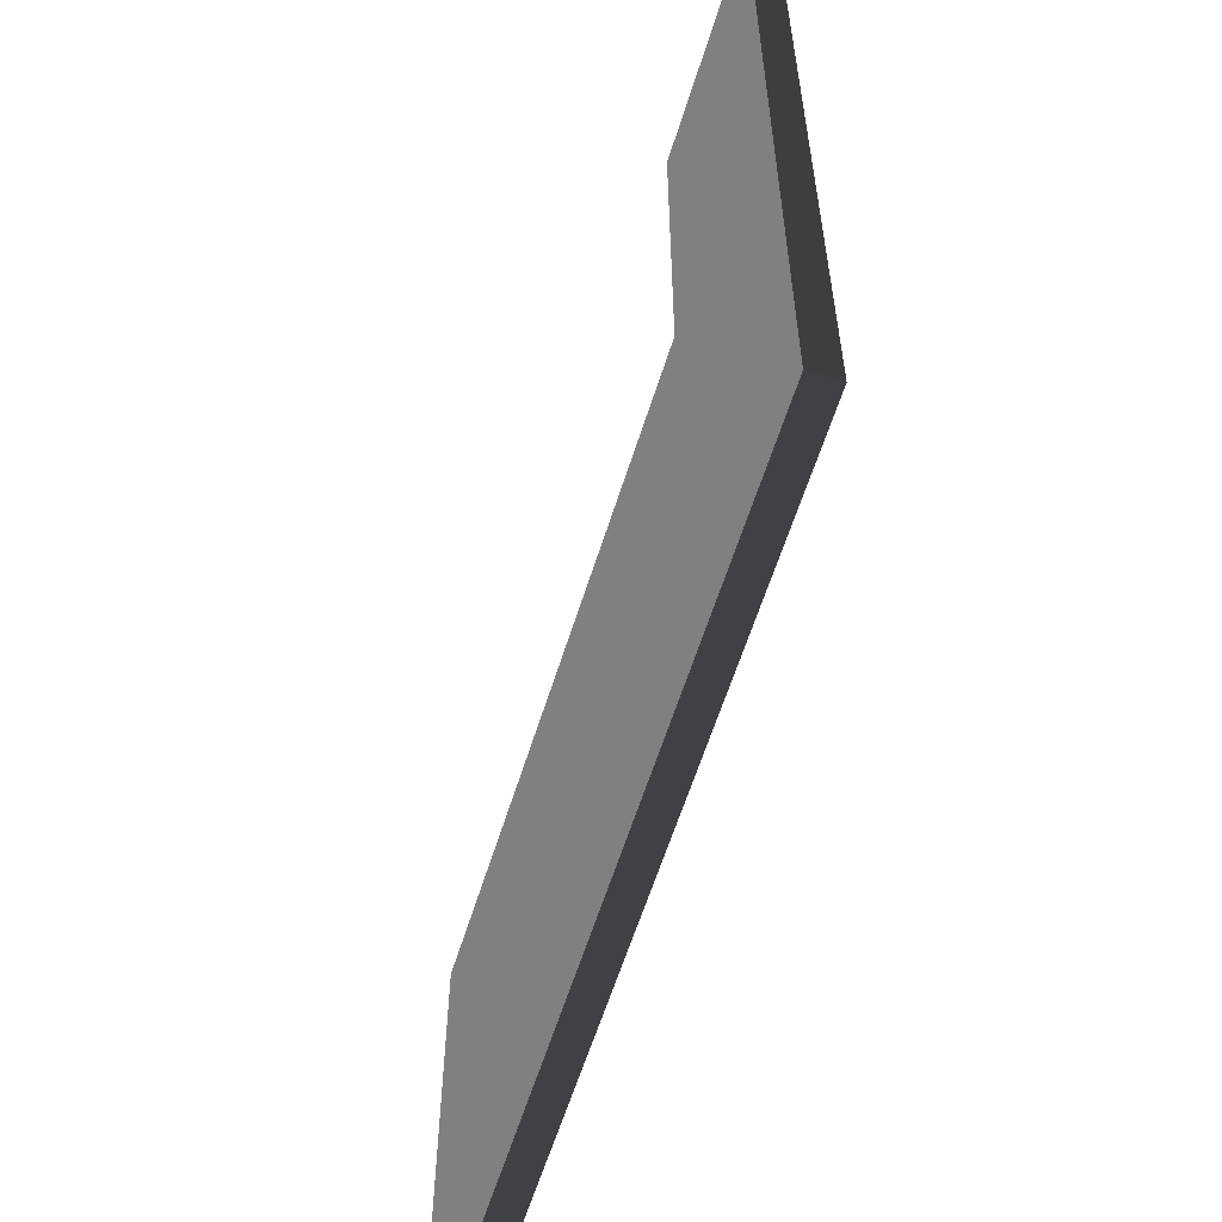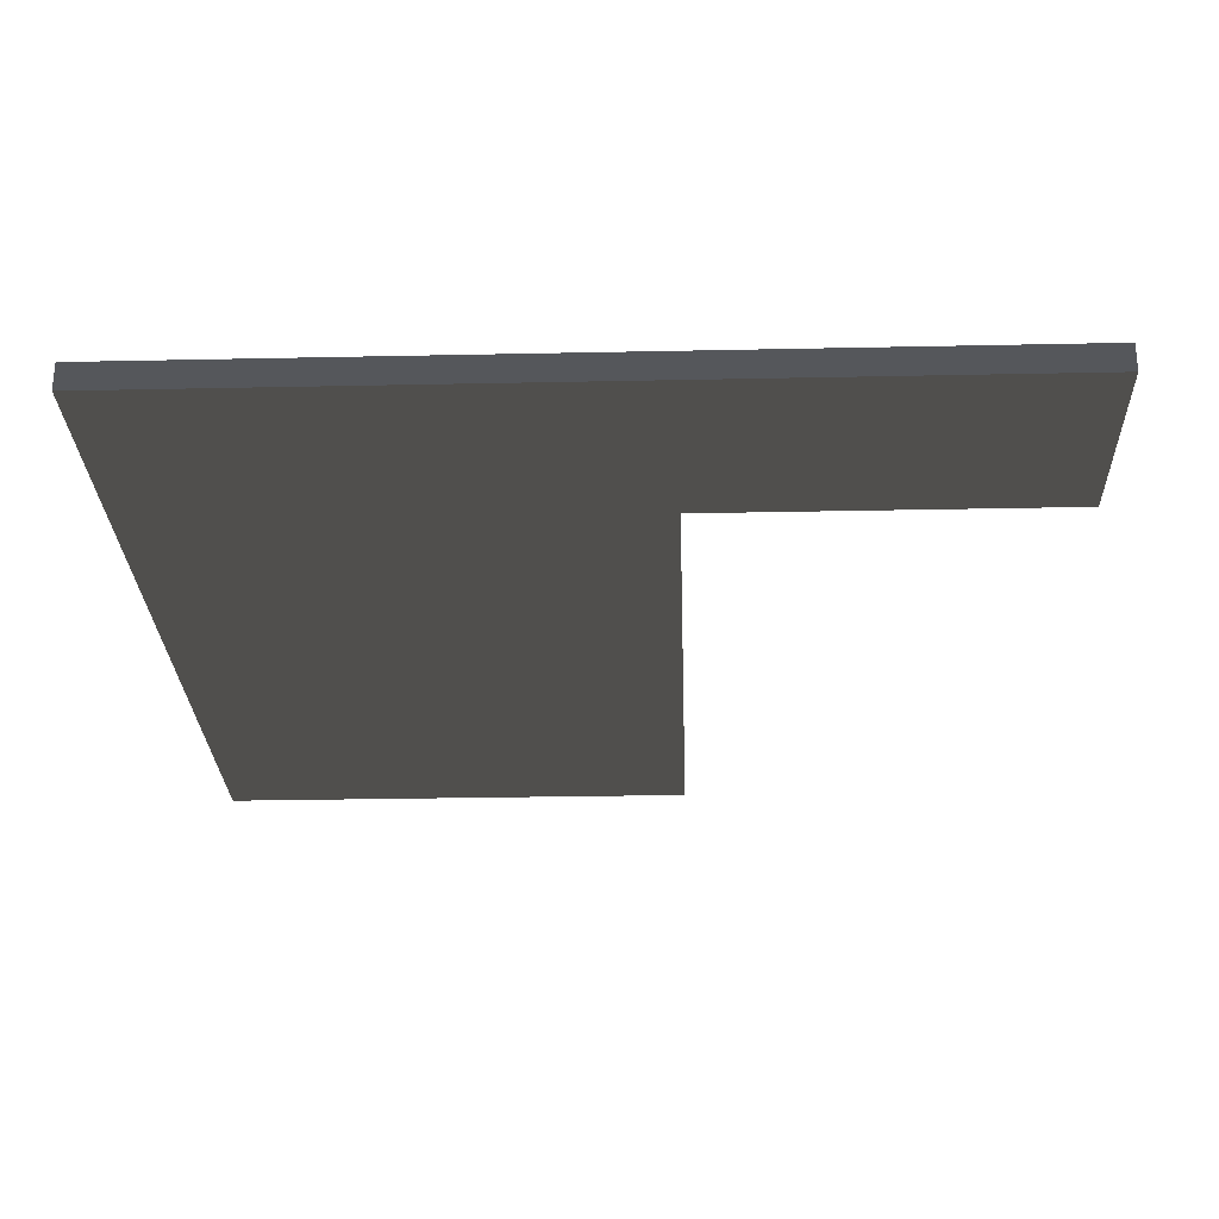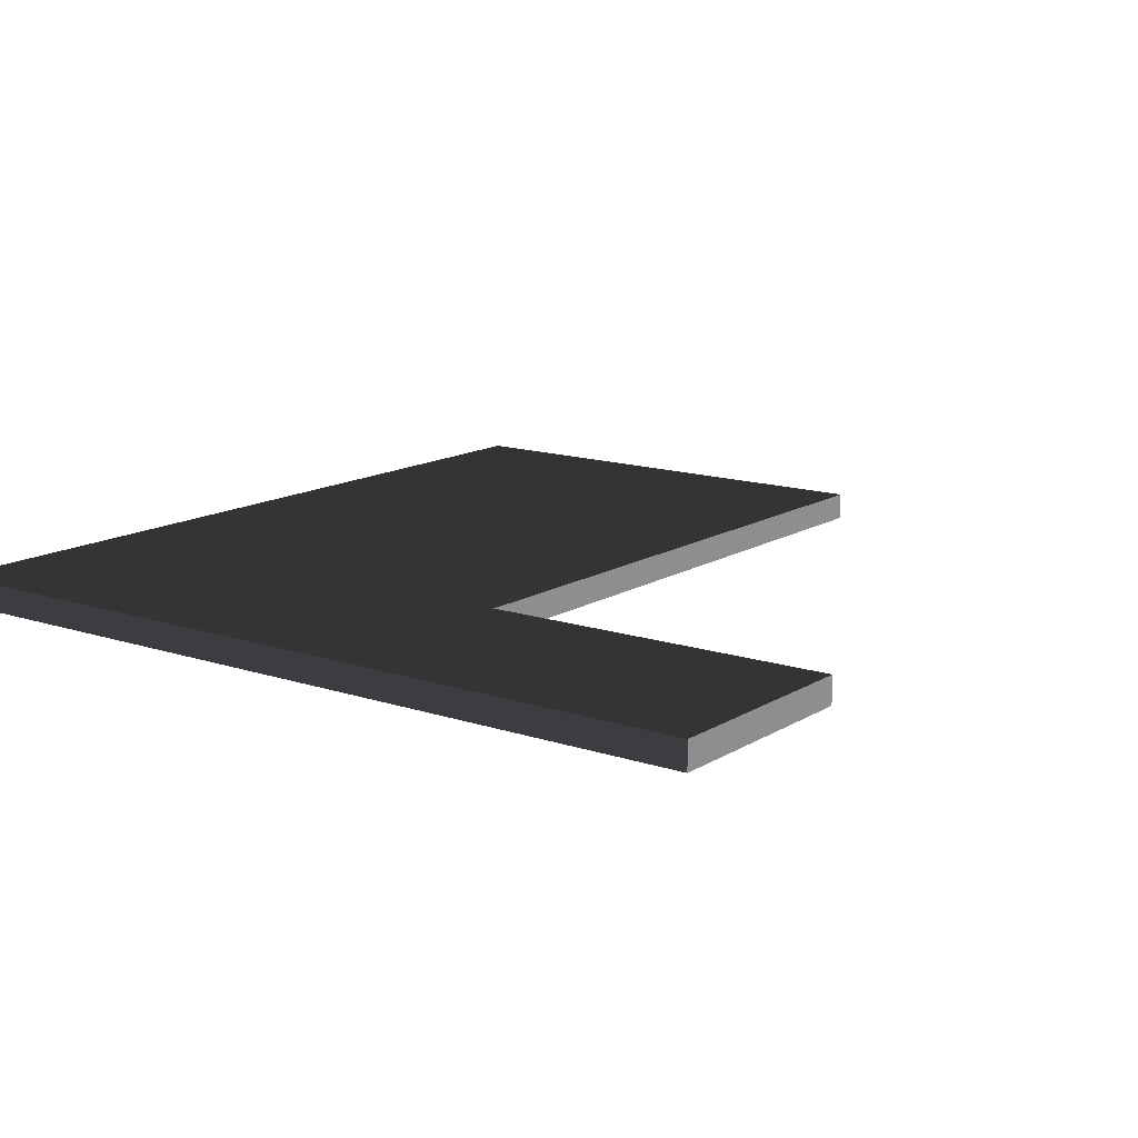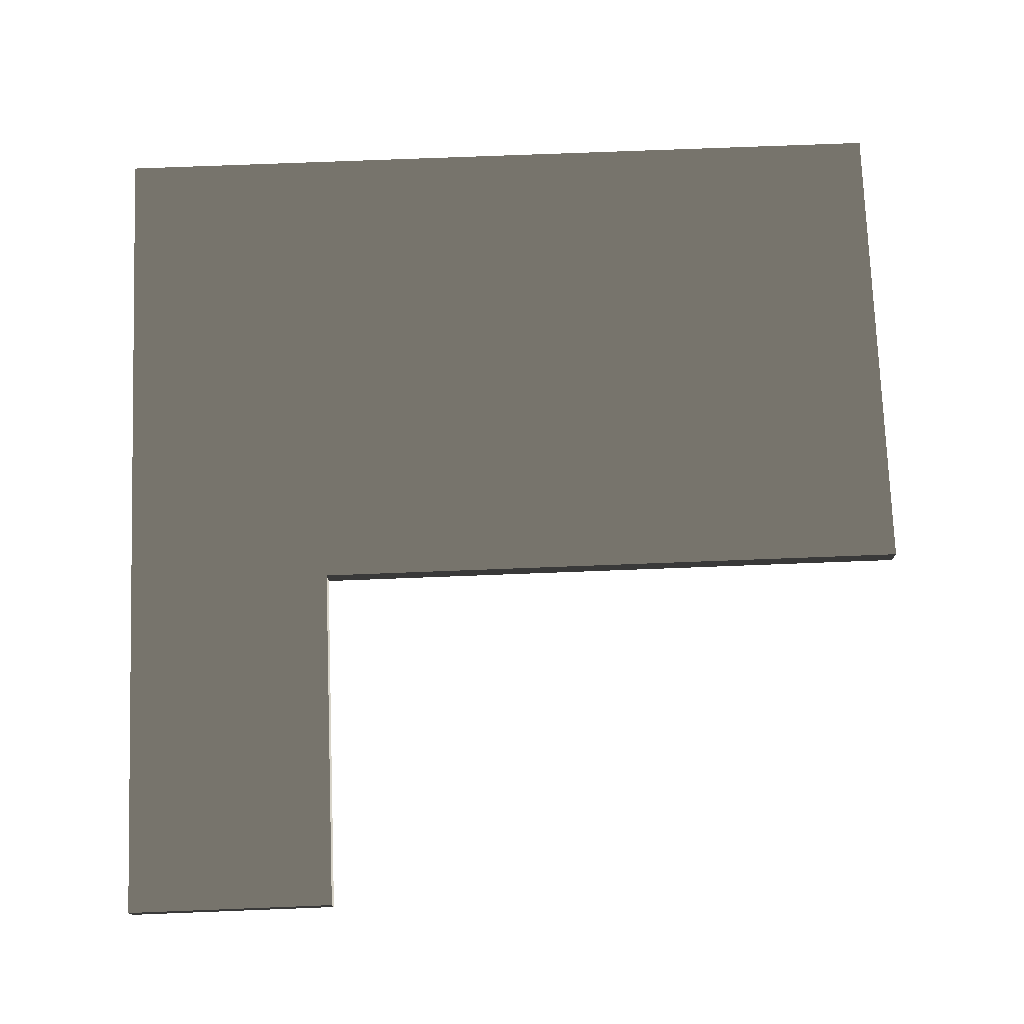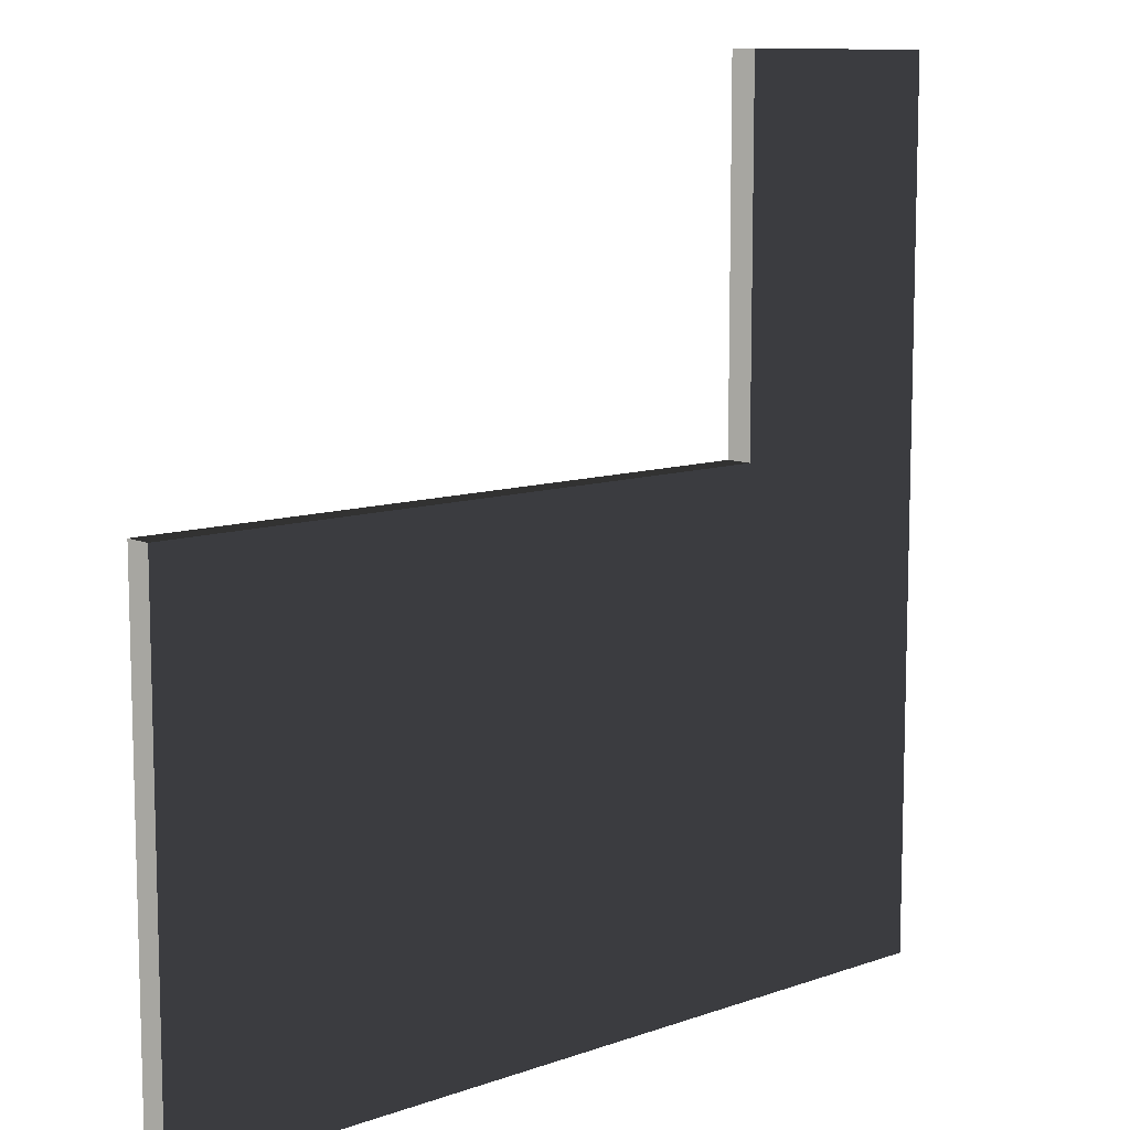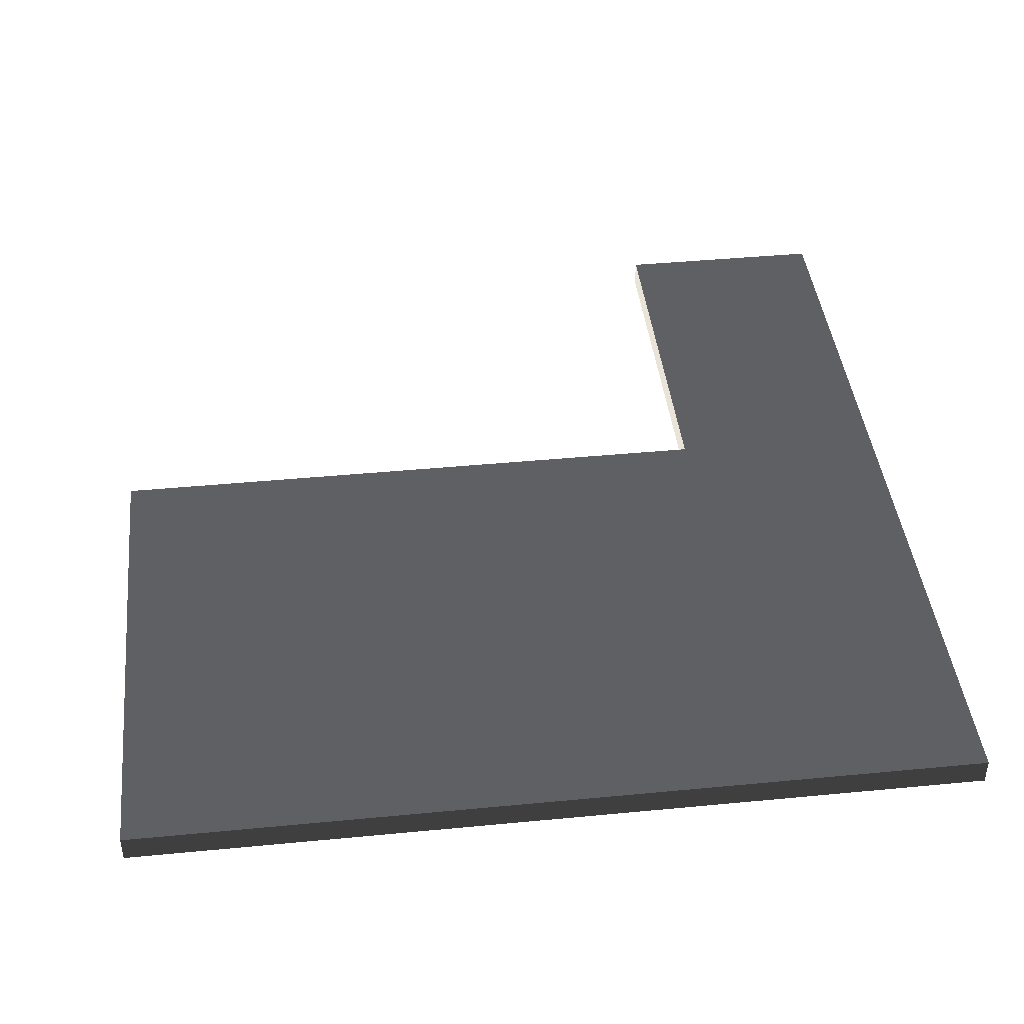
<metadata>
{"format":"obj","ext":"obj","renderer":"f3d","projection":"perspective","resolution":1024,"background":"white","views":[{"elev":-60.1,"azim":-107.2,"up":"+Z"},{"elev":-26.9,"azim":-88.1,"up":"+Y"},{"elev":13.8,"azim":-53.3,"up":"+Y"},{"elev":75.0,"azim":-2.2,"up":"+Y"},{"elev":10.0,"azim":137.8,"up":"+Z"},{"elev":42.9,"azim":173.5,"up":"+Y"}]}
</metadata>
<code>
v  -0 -0.0297 0.9459
v  -0 0.0297 0.9459
v  -0 0.0297 0.1576
v  -0 -0.0297 0.1576
v  0.4732 -0.0297 0.9459
v  0.4732 -0.0297 0.1576
v  0.4732 0.0297 0.1576
v  0.4732 0.0297 0.9459
v  0 -0.0297 -0.9307
v  0 0.0297 -0.9307
v  0.4732 0.0297 -0.9307
v  0.4732 -0.0297 -0.9307
v  1.858 -0.0297 0.1576
v  1.858 -0.0297 -0.9307
v  1.858 0.0297 -0.9307
v  1.858 0.0297 0.1576
o Box224
g Box224
f 1 2 3 4
f 5 6 7 8
f 1 4 6 5
f 9 10 11 12
f 10 3 7 11
f 2 1 5 8
f 3 10 9 4
f 13 14 15 16
f 4 9 12 6
f 3 2 8 7
f 12 11 15 14
f 11 7 16 15
f 7 6 13 16
f 6 12 14 13

</code>
